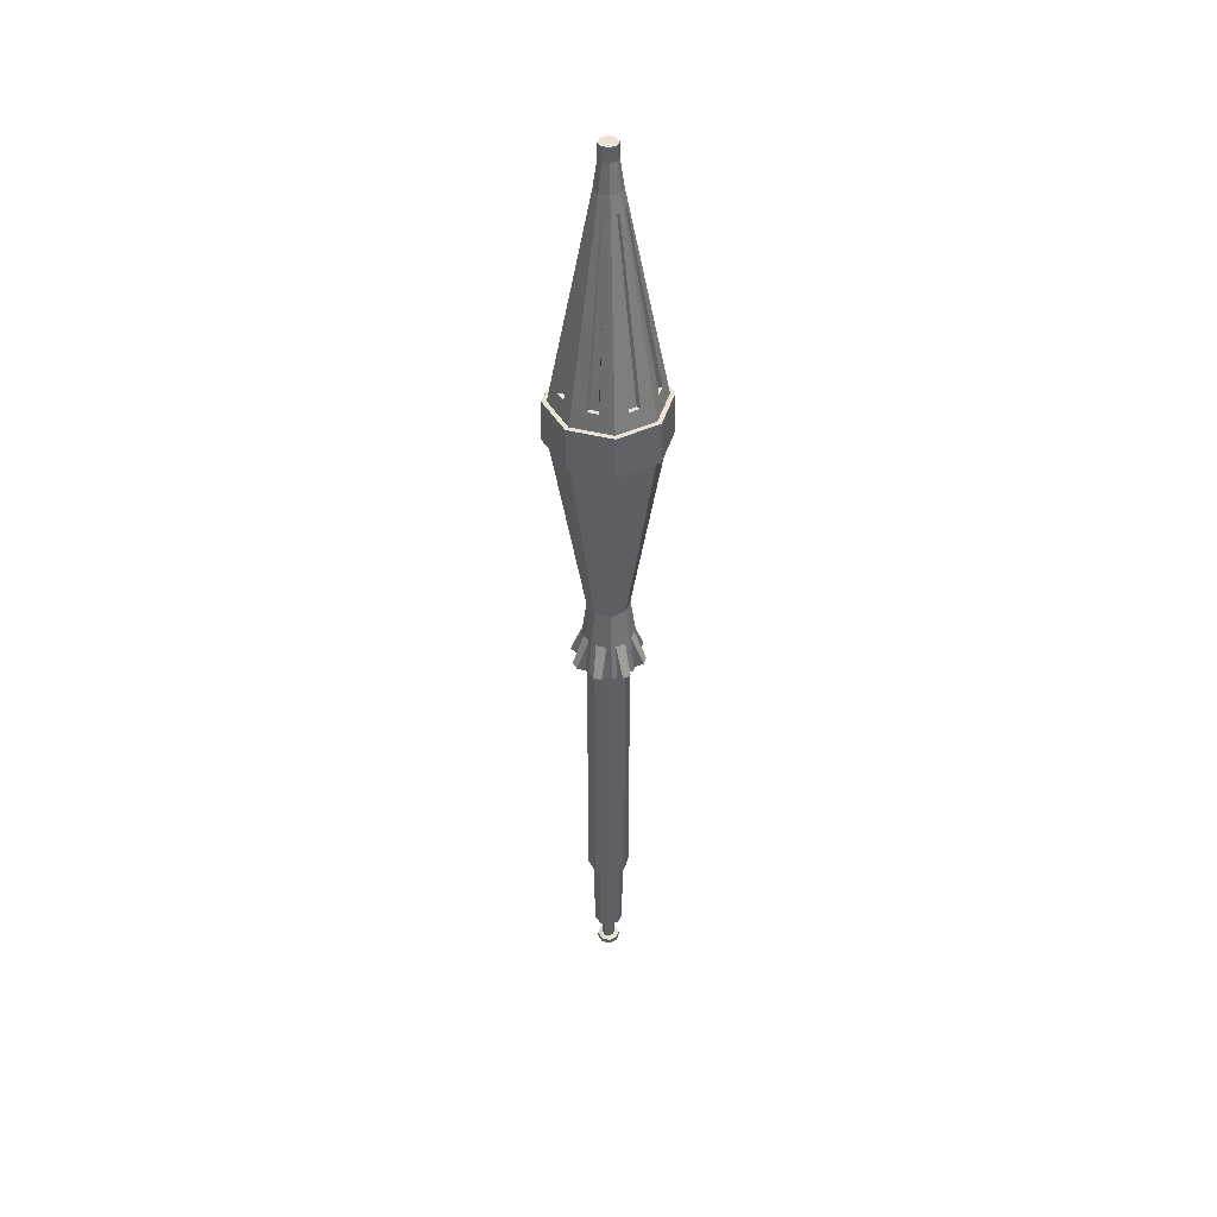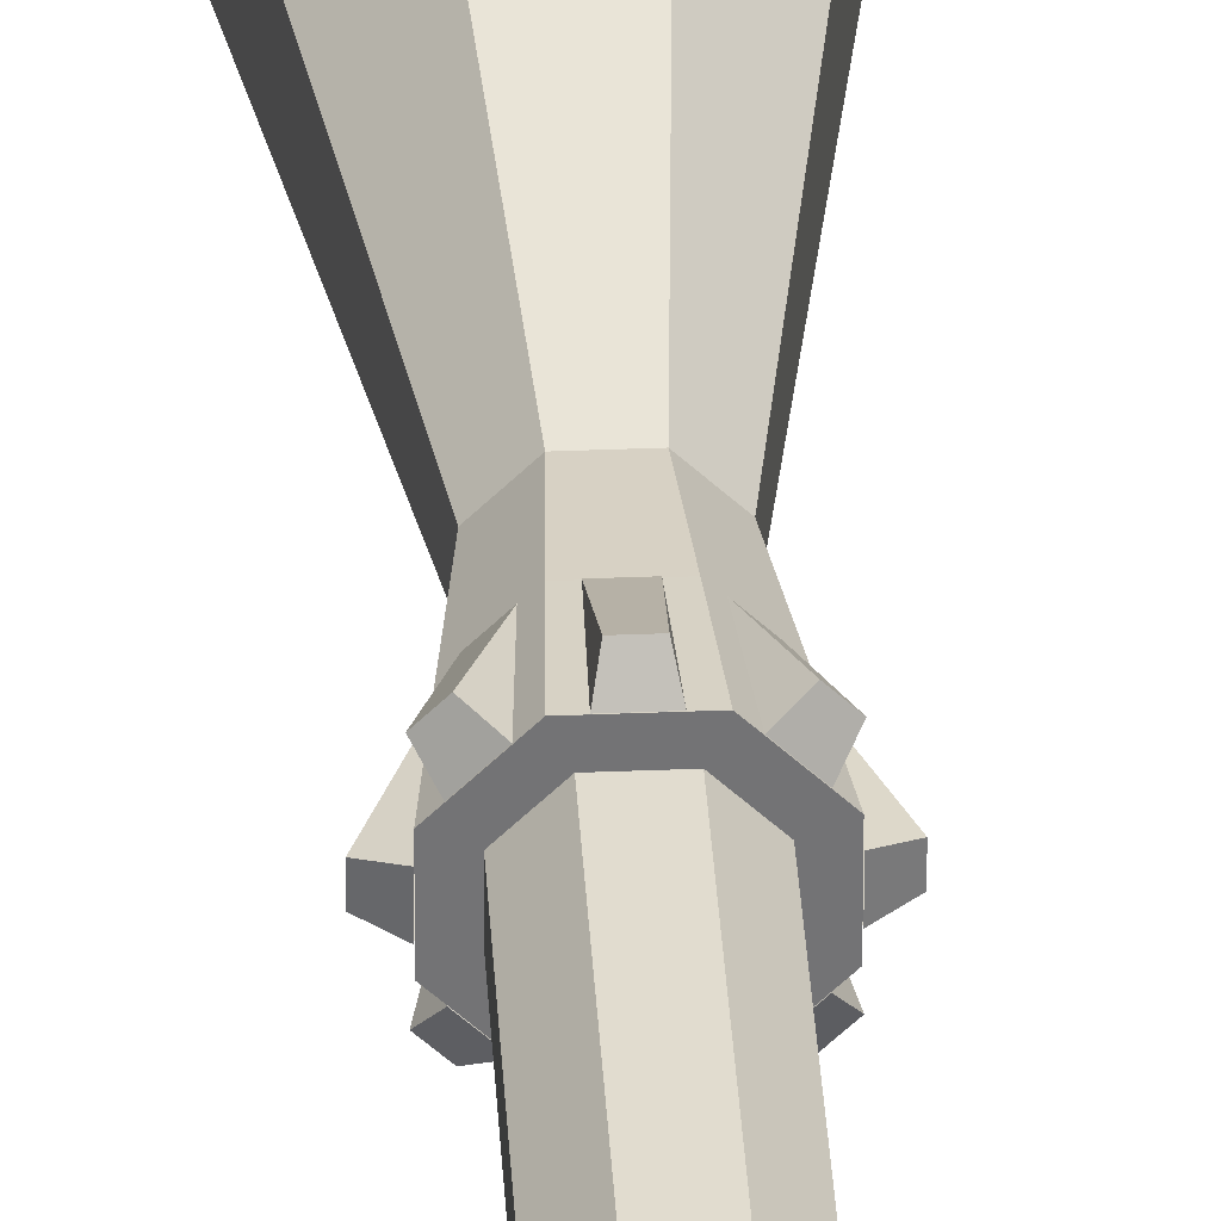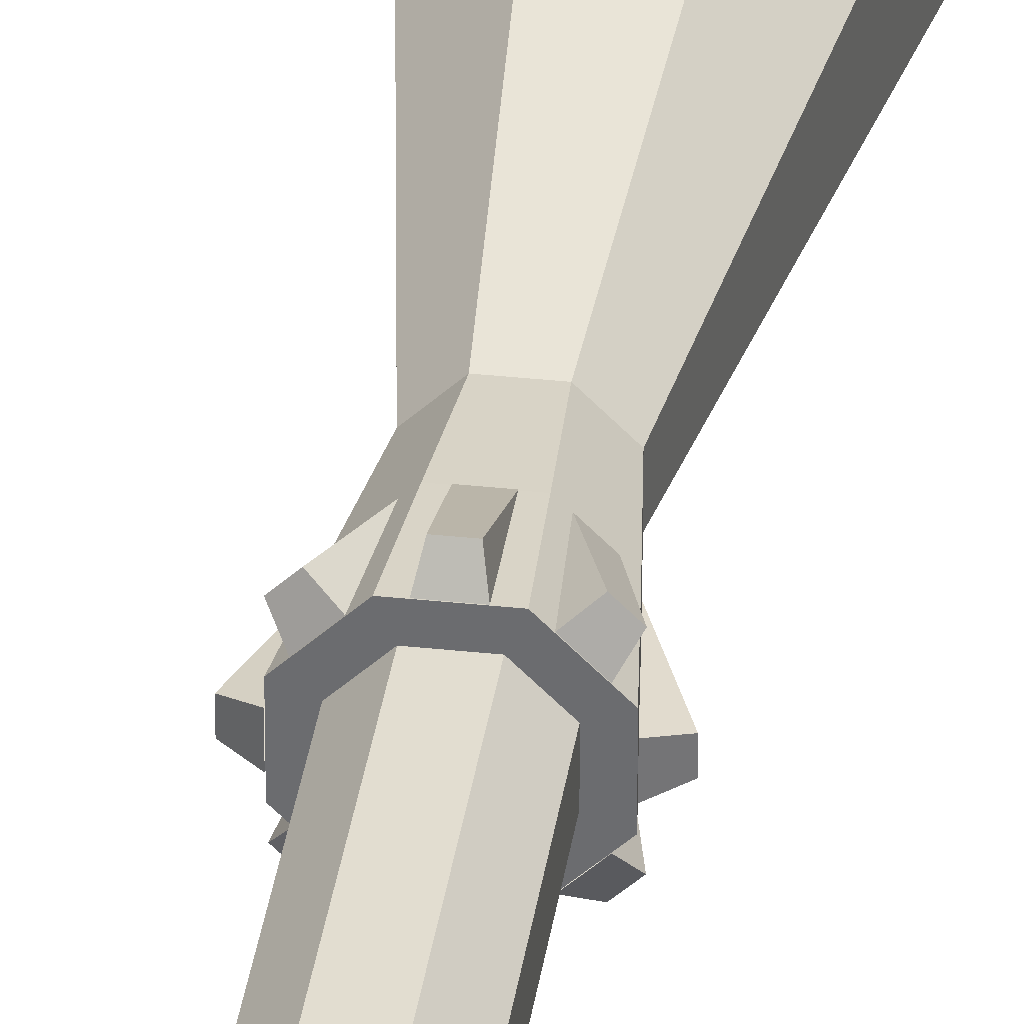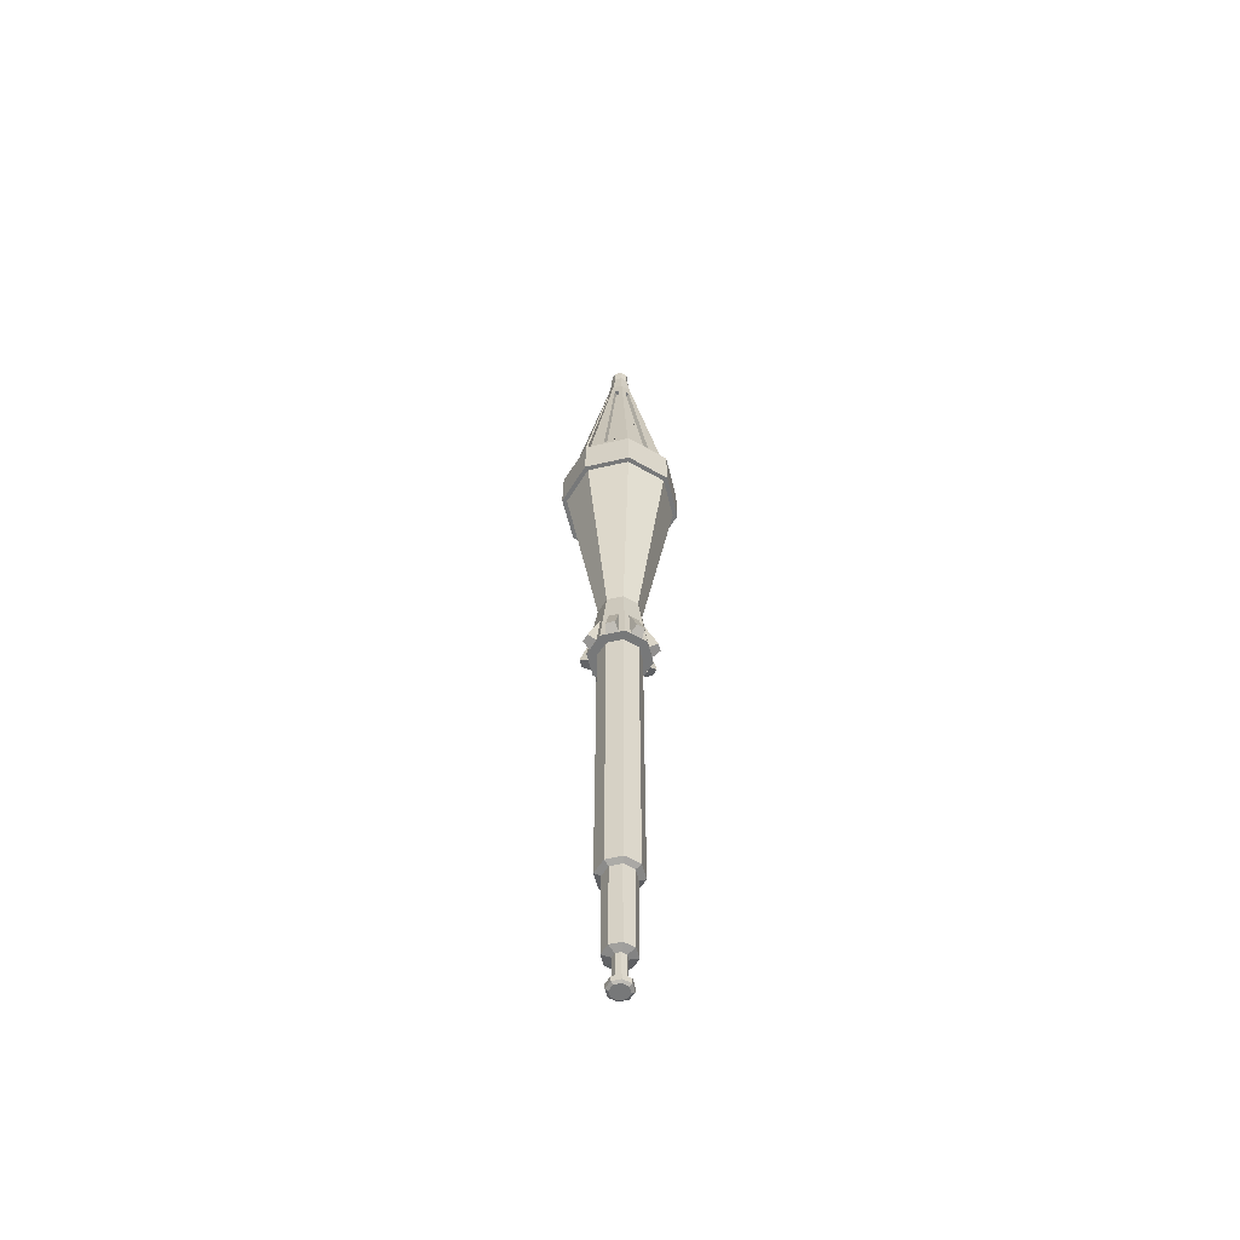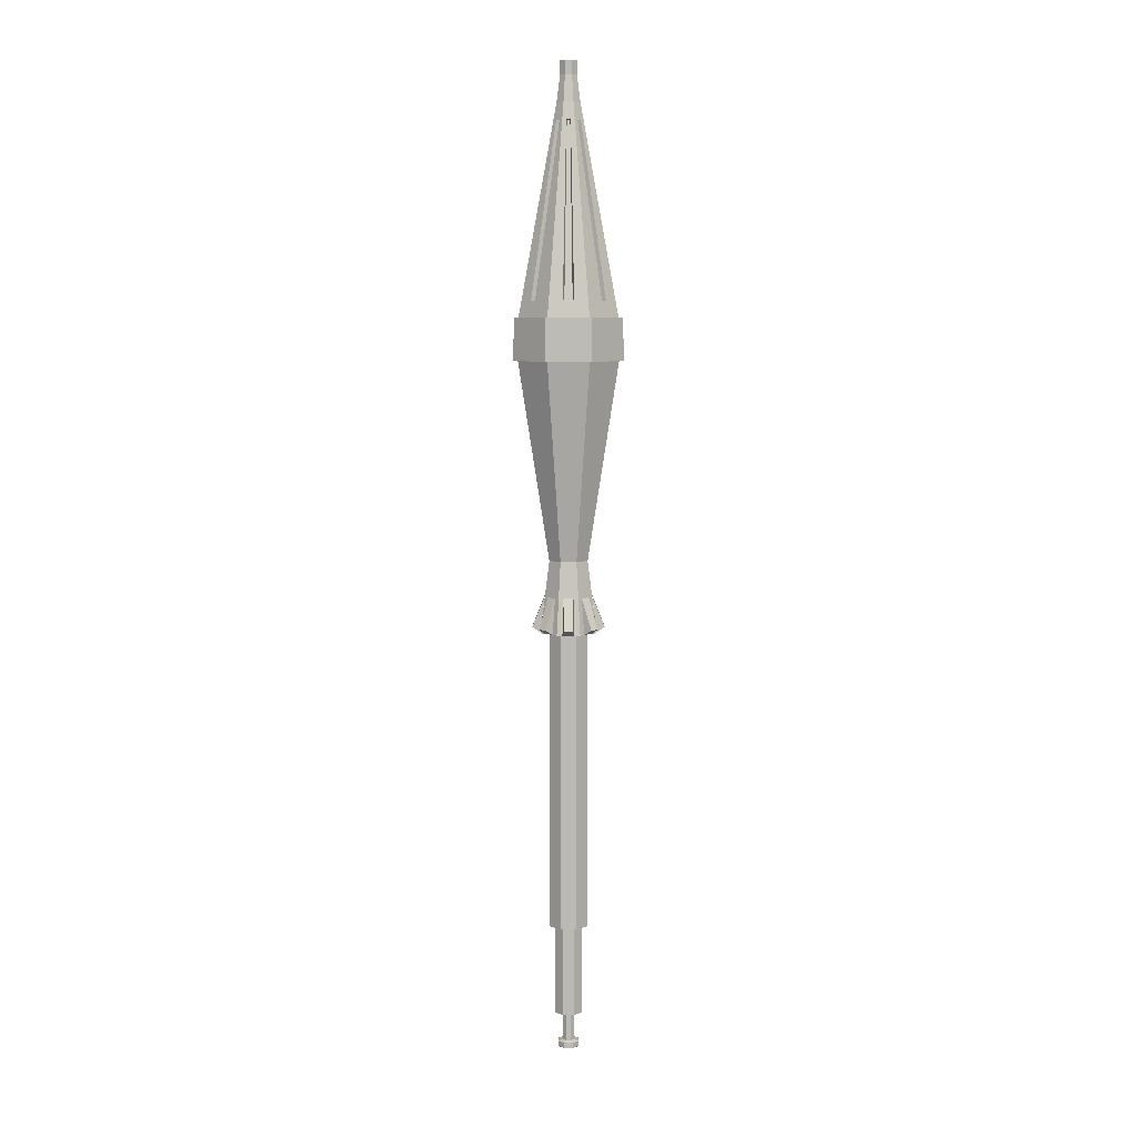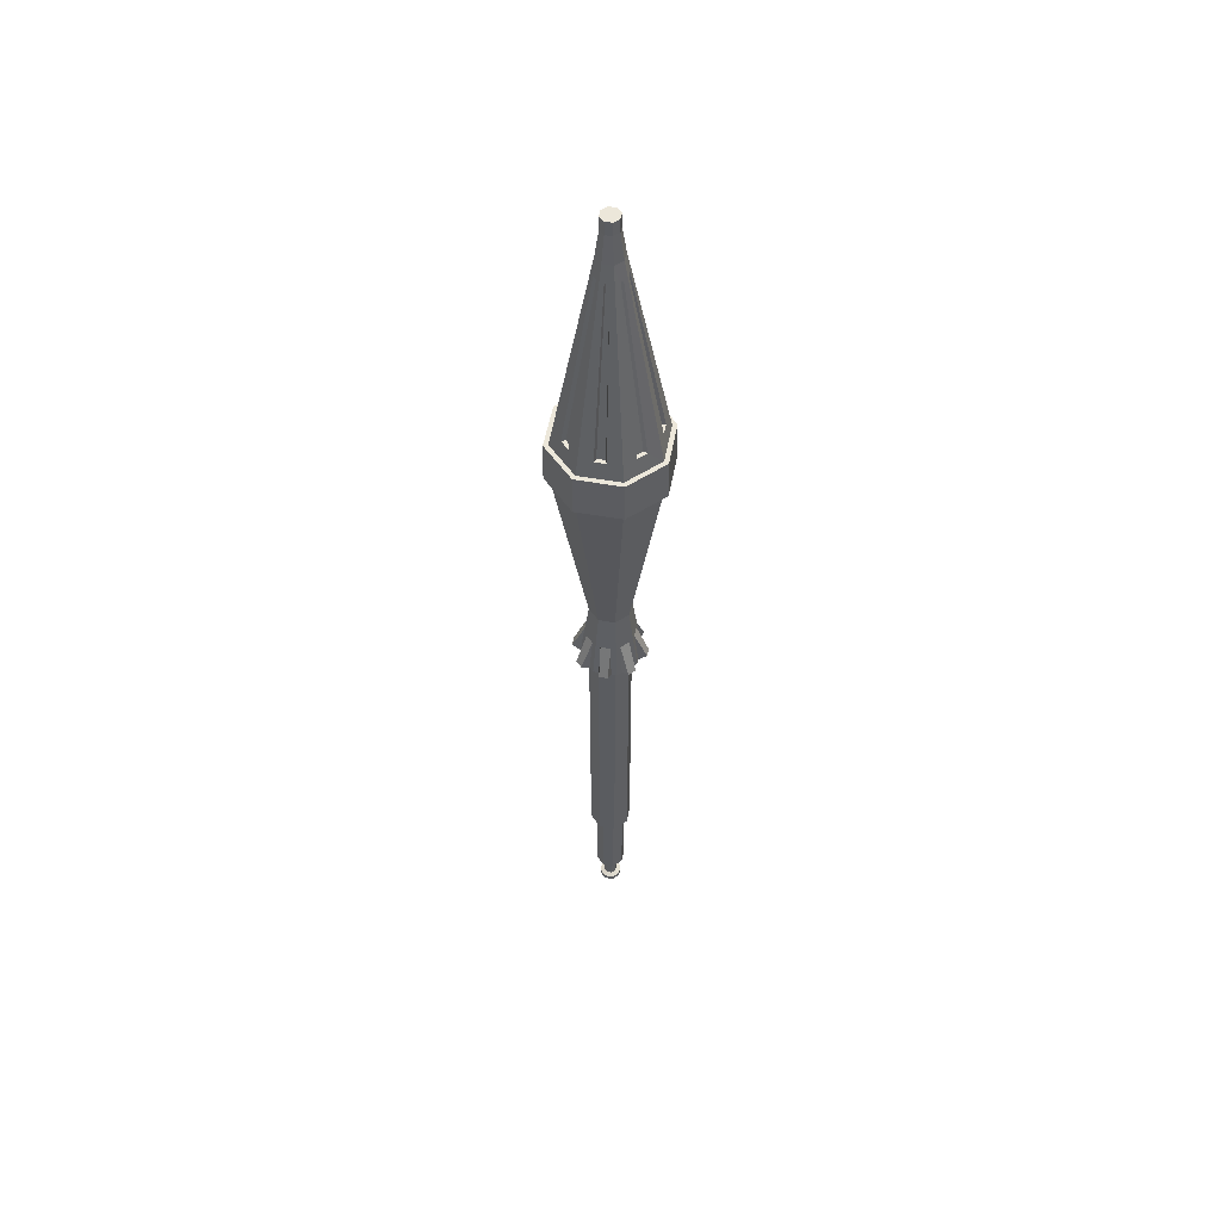
<metadata>
{"format":"obj","ext":"obj","renderer":"f3d","projection":"perspective","resolution":1024,"background":"white","views":[{"elev":43.5,"azim":-163.5,"up":"+Z"},{"elev":34.3,"azim":176.8,"up":"+Y"},{"elev":35.1,"azim":-171.8,"up":"+Y"},{"elev":-57.3,"azim":13.7,"up":"+Z"},{"elev":6.9,"azim":-180.0,"up":"+Z"},{"elev":53.8,"azim":-124.4,"up":"+Z"}]}
</metadata>
<code>
v 2.003 0.8298 0.9001
v 2.003 -0.8296 0.9001
v 0.8302 2.003 0.9001
v -0.8302 2.003 0.9001
v -2.003 0.8298 0.9003
v -0.8302 -2.003 0.9001
v -2.003 -0.8296 0.9003
v 0.8302 -2.003 0.9001
v 5.197 2.153 21.7
v 5.197 -2.153 21.7
v 2.154 5.198 21.7
v -2.154 5.198 21.7
v -5.197 2.153 21.7
v -2.154 -5.198 21.7
v -5.197 -2.153 21.7
v 2.154 -5.198 21.7
v 5.139 2.129 26.09
v 5.138 -2.128 26.09
v 2.129 5.139 26.09
v -2.129 5.139 26.09
v -5.138 2.129 26.09
v -2.129 -5.139 26.09
v -5.139 -2.128 26.09
v 2.129 -5.139 26.09
v 1.229 0.509 47.85
v 1.229 -0.5088 47.85
v 0.5092 1.229 47.85
v -0.5093 1.229 47.85
v -1.229 0.5093 47.85
v -0.5092 -1.229 47.85
v -1.229 -0.5087 47.85
v 0.5092 -1.229 47.85
v 0.8601 0.3563 50.65
v 0.8601 -0.3562 50.65
v 0.3565 0.8602 50.65
v -0.3565 0.8602 50.65
v -0.8601 0.3563 50.65
v -0.3565 -0.8602 50.65
v -0.8601 -0.3562 50.65
v 0.3565 -0.8602 50.65
v 0.8601 0.3563 52.07
v 0.8601 -0.3562 52.07
v 0.3565 0.8602 52.07
v -0.3565 0.8602 52.07
v -0.8601 0.3563 52.07
v -0.3565 -0.8602 52.07
v -0.8601 -0.3562 52.07
v 0.3565 -0.8602 52.07
v 4.82 0.5761 27.86
v 4.82 -0.5755 27.86
v 1.547 0.2255 46.08
v 1.547 -0.2253 46.08
v 4.408 0.4156 27.86
v 4.408 -0.415 27.86
v 1.135 0.1628 46.08
v 1.135 -0.1624 46.08
v 3.002 3.816 27.86
v 3.817 3.001 27.86
v 0.9359 1.253 46.08
v 1.255 0.9346 46.08
v 2.824 3.411 27.86
v 3.412 2.823 27.86
v 0.6889 0.9176 46.08
v 0.9188 0.6877 46.08
v -0.577 4.82 27.86
v 0.5746 4.82 27.86
v -0.2264 1.547 46.08
v 0.2244 1.547 46.08
v -0.4165 4.408 27.86
v 0.4141 4.408 27.86
v -0.1637 1.135 46.08
v 0.1616 1.135 46.08
v -3.815 3.001 27.86
v -3.001 3.816 27.86
v -1.253 0.935 46.08
v -0.9343 1.254 46.08
v -3.411 2.824 27.86
v -2.823 3.411 27.86
v -0.9174 0.688 46.08
v -0.6874 0.918 46.08
v -4.82 -0.5755 27.86
v -4.82 0.5761 27.86
v -1.547 -0.2249 46.08
v -1.547 0.2259 46.08
v -4.408 -0.415 27.86
v -4.408 0.4156 27.86
v -1.135 -0.1621 46.08
v -1.135 0.1631 46.08
v -3.002 -3.816 27.86
v -3.817 -3.001 27.86
v -0.9359 -1.253 46.08
v -1.255 -0.9347 46.08
v -2.824 -3.411 27.86
v -3.412 -2.823 27.86
v -0.6889 -0.9177 46.08
v -0.9189 -0.6877 46.08
v 0.577 -4.82 27.86
v -0.5746 -4.82 27.86
v 0.2264 -1.547 46.08
v -0.2244 -1.547 46.08
v 0.4165 -4.408 27.86
v -0.4141 -4.408 27.86
v 0.1636 -1.135 46.08
v -0.1616 -1.135 46.08
v 3.815 -3.001 27.86
v 3.001 -3.815 27.86
v 1.253 -0.9344 46.08
v 0.9343 -1.253 46.08
v 3.411 -2.823 27.86
v 2.823 -3.41 27.86
v 0.9174 -0.6874 46.08
v 0.6874 -0.9173 46.08
v 2.48 1.027 -2.892
v 2.48 -1.027 -2.892
v 1.028 2.48 -2.892
v -1.028 2.48 -2.892
v -2.48 1.027 -2.891
v -1.028 -2.48 -2.892
v -2.48 -1.027 -2.891
v 1.028 -2.48 -2.892
v 2.94 1.218 -6.683
v 2.94 -1.218 -6.683
v 1.219 2.94 -6.683
v -1.219 2.94 -6.683
v -2.94 1.218 -6.683
v -1.219 -2.94 -6.683
v -2.94 -1.218 -6.683
v 1.219 -2.94 -6.683
v 2.028 0.8403 -6.683
v 2.028 -0.8401 -6.683
v 0.8406 2.028 -6.683
v -0.8406 2.028 -6.683
v -2.028 0.8403 -6.683
v -0.8406 -2.028 -6.683
v -2.028 -0.8401 -6.683
v 0.8406 -2.028 -6.683
v 2.028 0.8403 -38.46
v 2.028 -0.8401 -38.46
v 0.8406 2.028 -38.46
v -0.8406 2.028 -38.46
v -2.028 0.8403 -38.46
v -0.8406 -2.028 -38.46
v -2.028 -0.8401 -38.46
v 0.8406 -2.028 -38.46
v 2.498 0.5185 -2.892
v 2.498 -0.5412 -2.892
v 3.818 0.4259 -6.155
v 3.818 -0.4486 -6.155
v 2.954 0.6155 -6.683
v 2.954 -0.6382 -6.683
v 2.133 -1.399 -2.892
v 1.383 -2.149 -2.892
v 3.001 -2.398 -6.155
v 2.382 -3.017 -6.155
v 2.524 -1.654 -6.683
v 1.637 -2.54 -6.683
v 0.5185 -2.498 -2.892
v -0.5413 -2.498 -2.892
v 0.4258 -3.818 -6.155
v -0.4487 -3.818 -6.155
v 0.6155 -2.954 -6.683
v -0.6383 -2.954 -6.683
v -1.4 -2.133 -2.892
v -2.149 -1.383 -2.892
v -2.399 -3.001 -6.155
v -3.017 -2.382 -6.155
v -1.654 -2.524 -6.683
v -2.54 -1.637 -6.683
v -2.498 -0.5184 -2.892
v -2.498 0.5414 -2.892
v -3.818 -0.4258 -6.155
v -3.818 0.4487 -6.155
v -2.954 -0.6154 -6.683
v -2.954 0.6384 -6.683
v -2.133 1.4 -2.892
v -1.383 2.149 -2.892
v -3.001 2.399 -6.155
v -2.382 3.017 -6.155
v -2.524 1.654 -6.683
v -1.637 2.54 -6.683
v -0.5185 2.498 -2.892
v 0.5413 2.498 -2.892
v -0.4258 3.818 -6.155
v 0.4487 3.818 -6.155
v -0.6155 2.954 -6.683
v 0.6383 2.954 -6.683
v 1.4 2.133 -2.892
v 2.149 1.383 -2.892
v 2.399 3.001 -6.155
v 3.017 2.382 -6.155
v 1.654 2.524 -6.683
v 2.54 1.638 -6.683
v 1.435 -0.5944 -38.68
v 0.5948 -1.435 -38.68
v -0.5948 -1.435 -38.68
v -1.435 -0.5944 -38.68
v -1.435 0.5946 -38.68
v -0.5948 1.435 -38.68
v 0.5948 1.435 -38.68
v 1.435 0.5946 -38.68
v 1.435 -0.5944 -48.12
v 0.5948 -1.435 -48.12
v -0.5948 -1.435 -48.12
v -1.435 -0.5944 -48.12
v -1.435 0.5946 -48.12
v -0.5948 1.435 -48.12
v 0.5948 1.435 -48.12
v 1.435 0.5946 -48.12
v 0.6358 -0.2634 -48.34
v 0.2635 -0.6359 -48.34
v -0.2635 -0.6359 -48.34
v -0.6358 -0.2634 -48.34
v -0.6358 0.2634 -48.34
v -0.2635 0.6358 -48.34
v 0.2635 0.6358 -48.34
v 0.6358 0.2634 -48.34
v 0.6358 -0.2634 -51.19
v 0.2635 -0.6359 -51.19
v -0.2635 -0.6359 -51.19
v -0.6358 -0.2634 -51.19
v -0.6358 0.2634 -51.19
v -0.2635 0.6358 -51.19
v 0.2635 0.6358 -51.19
v 0.6358 0.2634 -51.19
v 0.8333 -0.3451 -52.07
v 0.3454 -0.8334 -52.07
v -0.3454 -0.8334 -52.07
v -0.8333 -0.3451 -52.07
v -0.8333 0.3452 -52.07
v -0.3454 0.8333 -52.07
v 0.3454 0.8333 -52.07
v 0.8333 0.3452 -52.07
v 1.096 -0.4538 -51.35
v 0.4541 -1.096 -51.35
v 0.4541 -1.096 -51.9
v 1.096 -0.4538 -51.9
v -0.4541 -1.096 -51.35
v -0.4541 -1.096 -51.9
v -1.096 -0.4538 -51.35
v -1.096 -0.4538 -51.9
v -1.096 0.4539 -51.35
v -1.096 0.4539 -51.9
v -0.4541 1.096 -51.35
v -0.4541 1.096 -51.9
v 0.4541 1.096 -51.35
v 0.4541 1.096 -51.9
v 1.096 0.4539 -51.35
v 1.096 0.4539 -51.9
v -1e-06 0 -52.07
v 5.662 2.346 21.7
v 5.662 -2.345 21.7
v 5.598 2.319 26.09
v 5.598 -2.318 26.09
v 2.347 5.662 21.7
v 2.319 5.598 26.09
v -2.347 5.662 21.7
v -2.32 5.598 26.09
v -5.662 2.346 21.7
v -5.598 2.319 26.09
v -2.347 -5.662 21.7
v -5.662 -2.345 21.7
v -2.319 -5.598 26.09
v -5.598 -2.319 26.09
v 2.347 -5.662 21.7
v 2.32 -5.598 26.09
f 2 1 9 10
f 1 3 11 9
f 3 4 12 11
f 4 5 13 12
f 7 6 14 15
f 6 8 16 14
f 8 2 10 16
f 5 7 15 13
f 251 250 252 253
f 250 254 255 252
f 254 256 257 255
f 256 258 259 257
f 261 260 262 263
f 260 264 265 262
f 264 251 253 265
f 258 261 263 259
f 26 25 33 34
f 25 27 35 33
f 27 28 36 35
f 28 29 37 36
f 31 30 38 39
f 30 32 40 38
f 32 26 34 40
f 29 31 39 37
f 34 33 41 42
f 33 35 43 41
f 35 36 44 43
f 36 37 45 44
f 39 38 46 47
f 38 40 48 46
f 40 34 42 48
f 37 39 47 45
f 42 41 43 44 45 47 46 48
f 54 53 55 56
f 18 17 49 50
f 17 25 51 49
f 25 26 52 51
f 26 18 50 52
f 50 49 53 54
f 49 51 55 53
f 51 52 56 55
f 52 50 54 56
f 62 61 63 64
f 17 19 57 58
f 19 27 59 57
f 27 25 60 59
f 25 17 58 60
f 58 57 61 62
f 57 59 63 61
f 59 60 64 63
f 60 58 62 64
f 70 69 71 72
f 19 20 65 66
f 20 28 67 65
f 28 27 68 67
f 27 19 66 68
f 66 65 69 70
f 65 67 71 69
f 67 68 72 71
f 68 66 70 72
f 78 77 79 80
f 20 21 73 74
f 21 29 75 73
f 29 28 76 75
f 28 20 74 76
f 74 73 77 78
f 73 75 79 77
f 75 76 80 79
f 76 74 78 80
f 86 85 87 88
f 21 23 81 82
f 23 31 83 81
f 31 29 84 83
f 29 21 82 84
f 82 81 85 86
f 81 83 87 85
f 83 84 88 87
f 84 82 86 88
f 94 93 95 96
f 23 22 89 90
f 22 30 91 89
f 30 31 92 91
f 31 23 90 92
f 90 89 93 94
f 89 91 95 93
f 91 92 96 95
f 92 90 94 96
f 102 101 103 104
f 22 24 97 98
f 24 32 99 97
f 32 30 100 99
f 30 22 98 100
f 98 97 101 102
f 97 99 103 101
f 99 100 104 103
f 100 98 102 104
f 110 109 111 112
f 24 18 105 106
f 18 26 107 105
f 26 32 108 107
f 32 24 106 108
f 106 105 109 110
f 105 107 111 109
f 107 108 112 111
f 108 106 110 112
f 1 2 114 113
f 3 1 113 115
f 4 3 115 116
f 5 4 116 117
f 6 7 119 118
f 8 6 118 120
f 2 8 120 114
f 7 5 117 119
f 113 114 122 121
f 115 113 121 123
f 116 115 123 124
f 117 116 124 125
f 118 119 127 126
f 120 118 126 128
f 114 120 128 122
f 119 117 125 127
f 121 122 130 129
f 123 121 129 131
f 124 123 131 132
f 125 124 132 133
f 126 127 135 134
f 128 126 134 136
f 122 128 136 130
f 127 125 133 135
f 129 130 138 137
f 131 129 137 139
f 132 131 139 140
f 133 132 140 141
f 134 135 143 142
f 136 134 142 144
f 130 136 144 138
f 135 133 141 143
f 145 146 148 147
f 147 148 150 149
f 146 150 148
f 149 145 147
f 151 152 154 153
f 153 154 156 155
f 152 156 154
f 155 151 153
f 157 158 160 159
f 159 160 162 161
f 158 162 160
f 161 157 159
f 163 164 166 165
f 165 166 168 167
f 164 168 166
f 167 163 165
f 169 170 172 171
f 171 172 174 173
f 170 174 172
f 173 169 171
f 175 176 178 177
f 177 178 180 179
f 176 180 178
f 179 175 177
f 181 182 184 183
f 183 184 186 185
f 182 186 184
f 185 181 183
f 187 188 190 189
f 189 190 192 191
f 188 192 190
f 191 187 189
f 138 144 194 193
f 144 142 195 194
f 142 143 196 195
f 143 141 197 196
f 141 140 198 197
f 140 139 199 198
f 139 137 200 199
f 137 138 193 200
f 193 194 202 201
f 194 195 203 202
f 195 196 204 203
f 196 197 205 204
f 197 198 206 205
f 198 199 207 206
f 199 200 208 207
f 200 193 201 208
f 201 202 210 209
f 202 203 211 210
f 203 204 212 211
f 204 205 213 212
f 205 206 214 213
f 206 207 215 214
f 207 208 216 215
f 208 201 209 216
f 209 210 218 217
f 210 211 219 218
f 211 212 220 219
f 212 213 221 220
f 213 214 222 221
f 214 215 223 222
f 215 216 224 223
f 216 209 217 224
f 233 234 235 236
f 234 237 238 235
f 237 239 240 238
f 239 241 242 240
f 241 243 244 242
f 243 245 246 244
f 245 247 248 246
f 247 233 236 248
f 217 218 234 233
f 226 225 236 235
f 218 219 237 234
f 227 226 235 238
f 219 220 239 237
f 228 227 238 240
f 220 221 241 239
f 229 228 240 242
f 221 222 243 241
f 230 229 242 244
f 222 223 245 243
f 231 230 244 246
f 223 224 247 245
f 232 231 246 248
f 224 217 233 247
f 225 232 248 236
f 225 226 249
f 226 227 249
f 227 228 249
f 228 229 249
f 229 230 249
f 230 231 249
f 231 232 249
f 232 225 249
f 10 9 250 251
f 17 18 253 252
f 9 11 254 250
f 19 17 252 255
f 11 12 256 254
f 20 19 255 257
f 12 13 258 256
f 21 20 257 259
f 15 14 260 261
f 22 23 263 262
f 14 16 264 260
f 24 22 262 265
f 16 10 251 264
f 18 24 265 253
f 13 15 261 258
f 23 21 259 263

</code>
